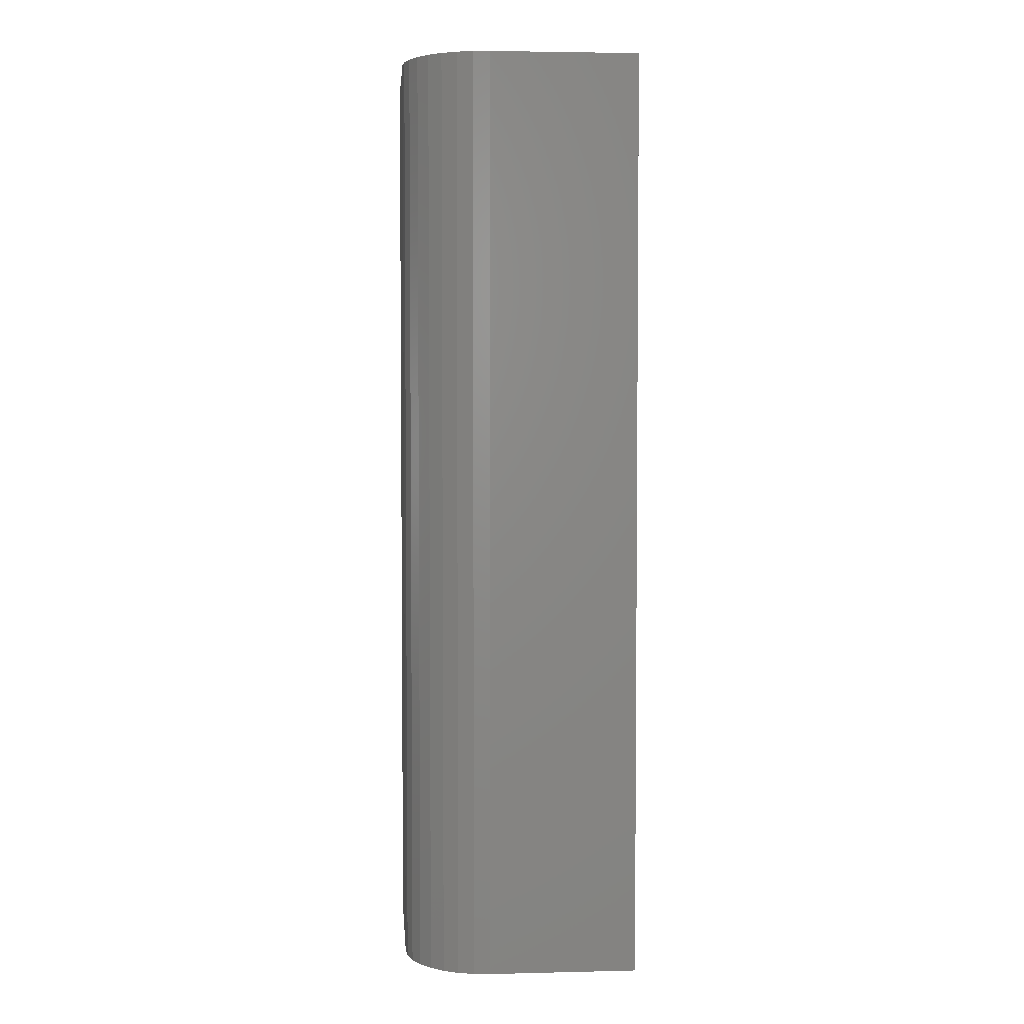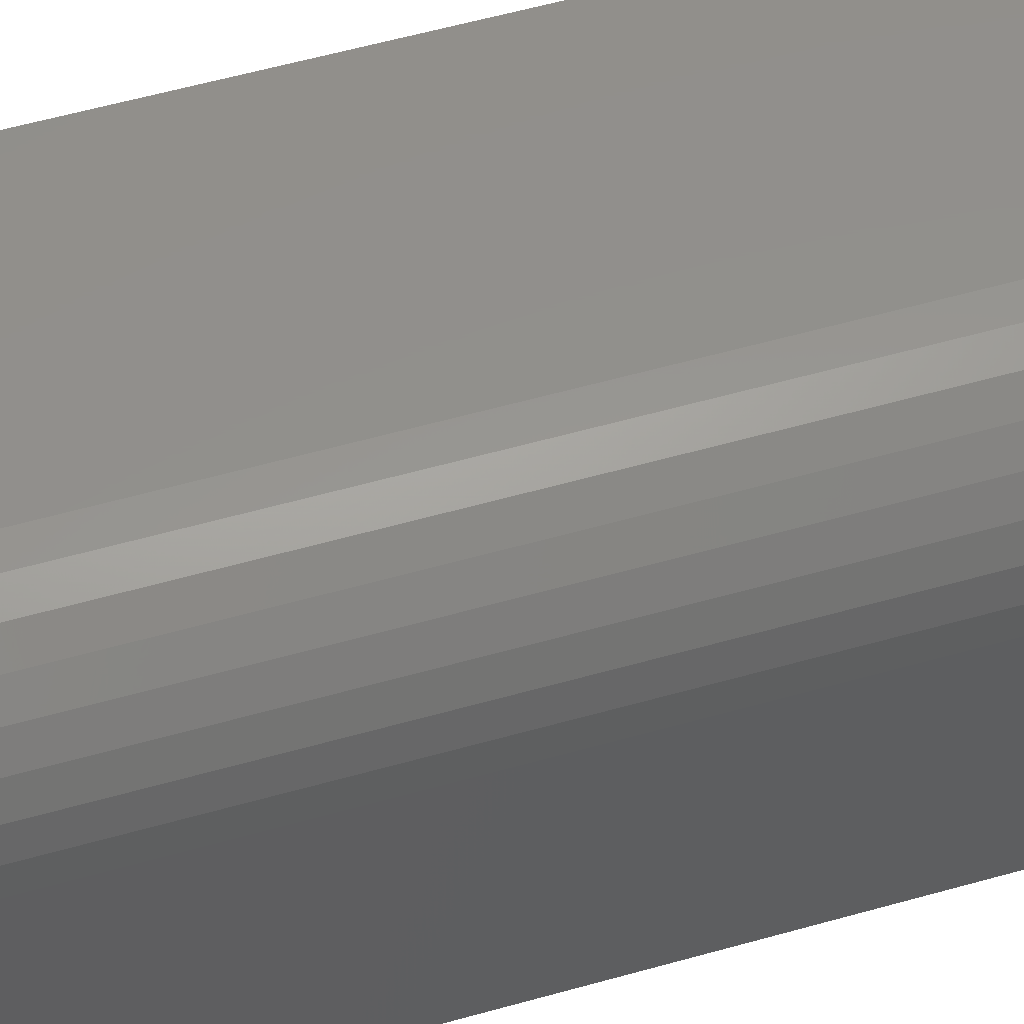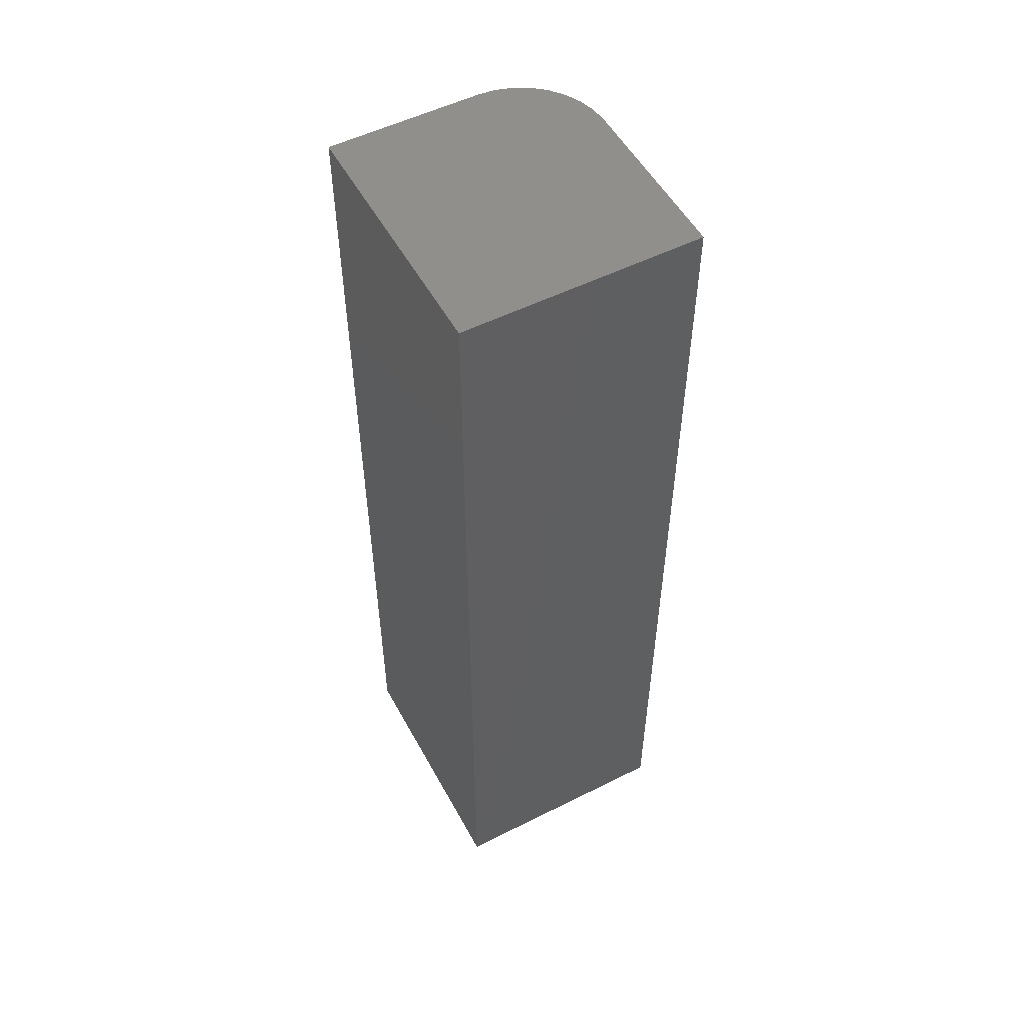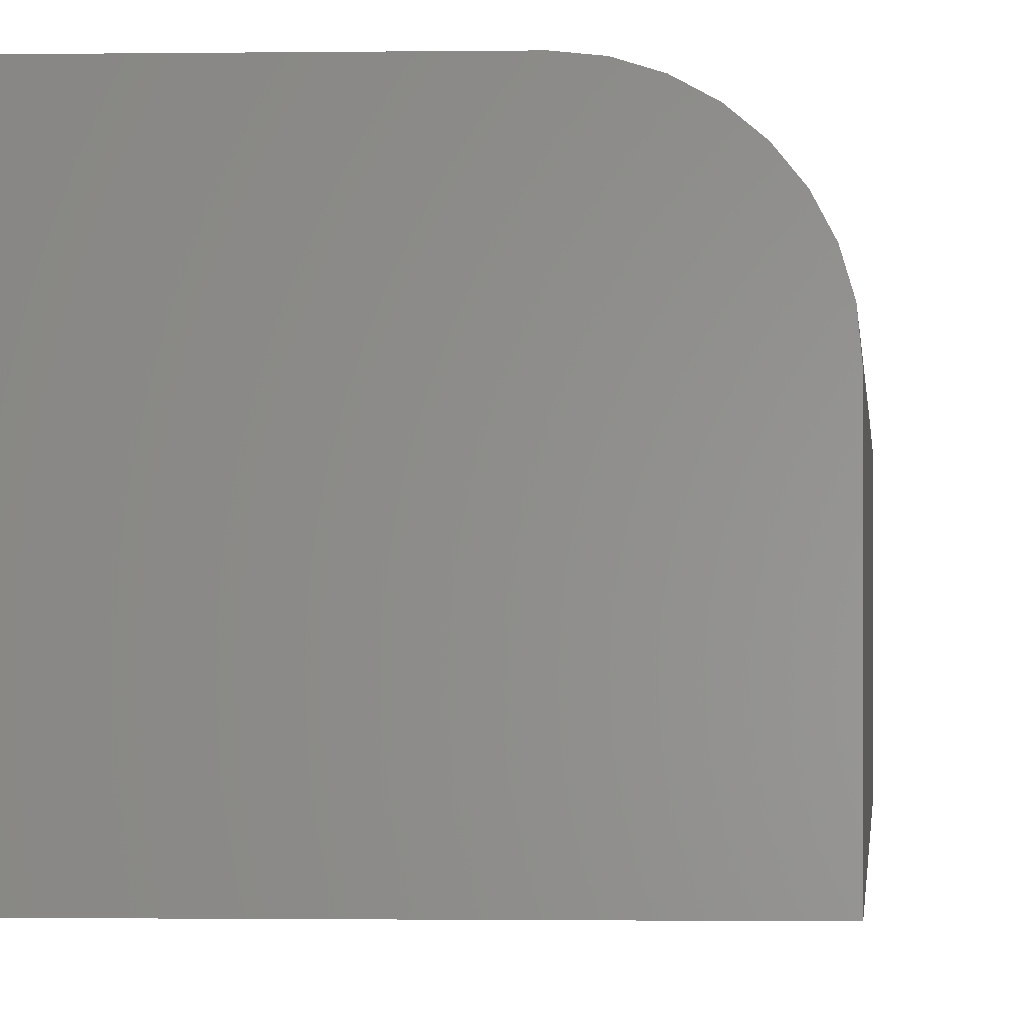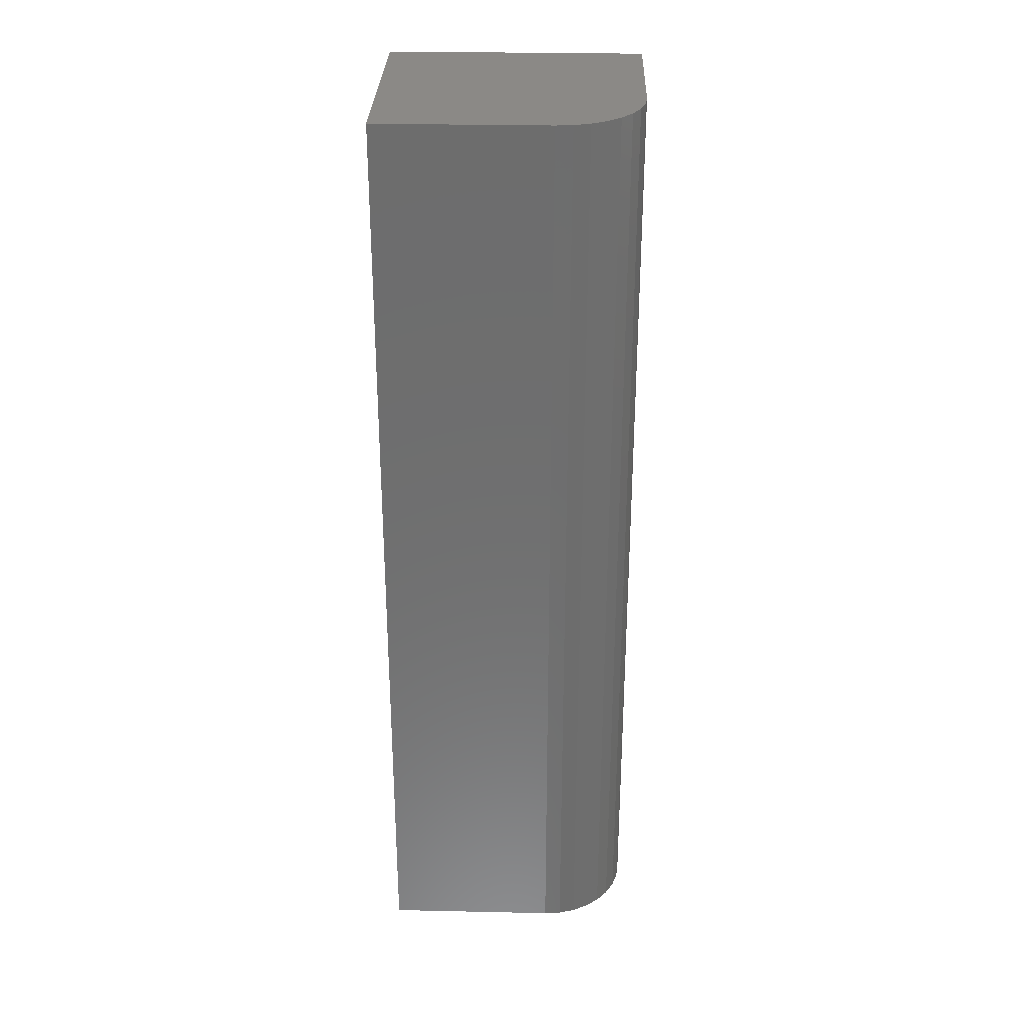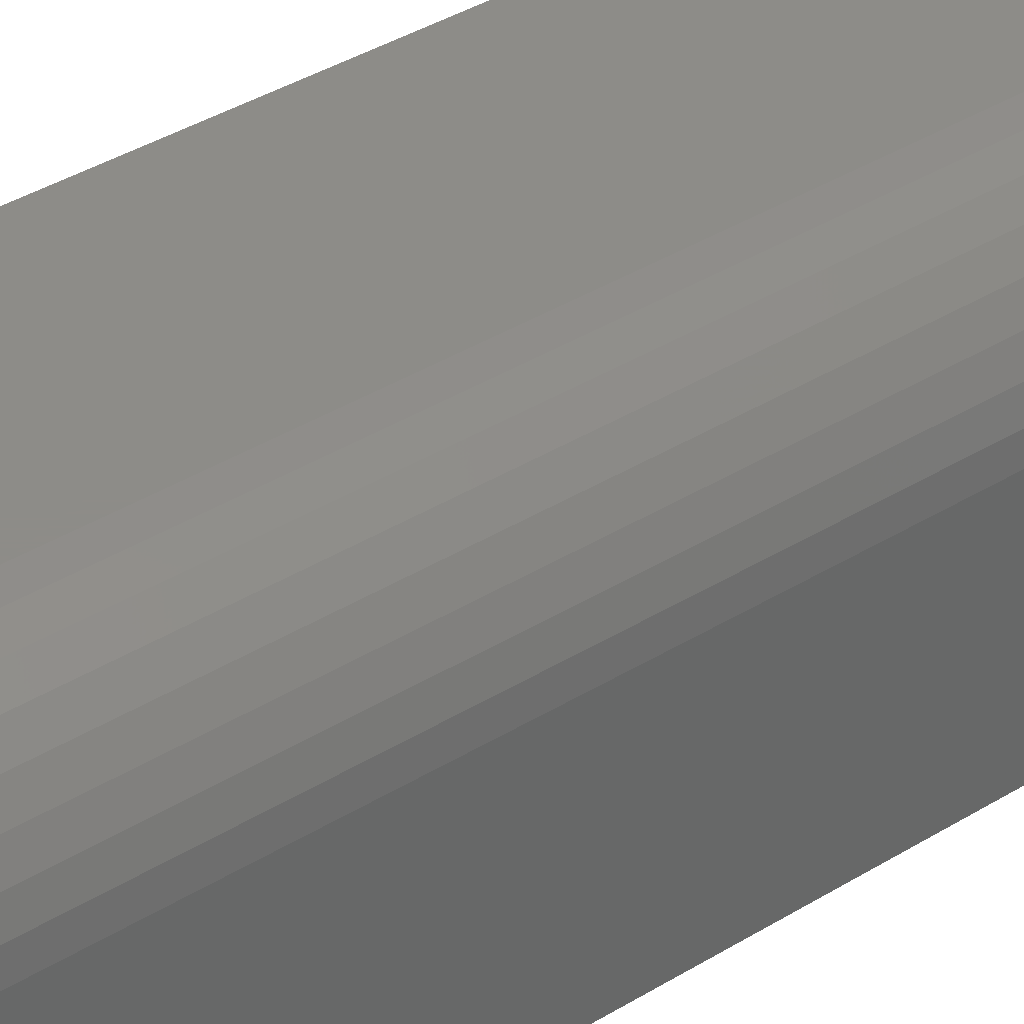
<metadata>
{"format":"stl","ext":"stl","renderer":"f3d","projection":"perspective","resolution":1024,"background":"white","views":[{"elev":3.6,"azim":-94.5,"up":"+Z"},{"elev":52.6,"azim":-107.3,"up":"+Y"},{"elev":53.2,"azim":61.8,"up":"+Z"},{"elev":-0.9,"azim":-176.0,"up":"+Y"},{"elev":30.0,"azim":-178.2,"up":"+Z"},{"elev":36.7,"azim":-129.0,"up":"+Y"}]}
</metadata>
<code>
# stl→obj: 24 verts, 44 faces
v 0.09745 0.09087 0.6875
v -0.02714 0.09087 0.6875
v -0.03933 0.08967 0.6875
v -0.05106 0.08611 0.6875
v -0.06186 0.08034 0.6875
v -0.07133 0.07257 0.6875
v -0.07911 0.06309 0.6875
v -0.08488 0.05229 0.6875
v -0.08844 0.04056 0.6875
v -0.08964 0.02837 0.6875
v -0.08964 -0.08183 0.6875
v 0.09745 -0.08183 0.6875
v 0.09745 0.09087 0
v 0.09745 -0.08183 0
v -0.08964 -0.08183 0
v -0.08964 0.02837 0
v -0.08844 0.04056 0
v -0.08488 0.05229 0
v -0.07911 0.06309 0
v -0.07133 0.07257 0
v -0.06186 0.08034 0
v -0.05106 0.08611 0
v -0.03933 0.08967 0
v -0.02714 0.09087 0
f 1 2 3
f 1 3 4
f 1 4 5
f 1 5 6
f 1 6 7
f 1 7 8
f 1 8 9
f 1 9 10
f 1 10 11
f 1 11 12
f 13 14 15
f 13 15 16
f 13 16 17
f 13 17 18
f 13 18 19
f 13 19 20
f 13 20 21
f 13 21 22
f 13 22 23
f 13 23 24
f 16 15 10
f 10 15 11
f 13 24 1
f 1 24 2
f 16 10 17
f 17 10 9
f 17 9 18
f 18 9 8
f 18 8 19
f 19 8 7
f 19 7 20
f 20 7 6
f 20 6 21
f 21 6 5
f 21 5 22
f 22 5 4
f 22 4 23
f 23 4 3
f 23 3 24
f 24 3 2
f 14 13 12
f 12 13 1
f 15 14 11
f 11 14 12

</code>
